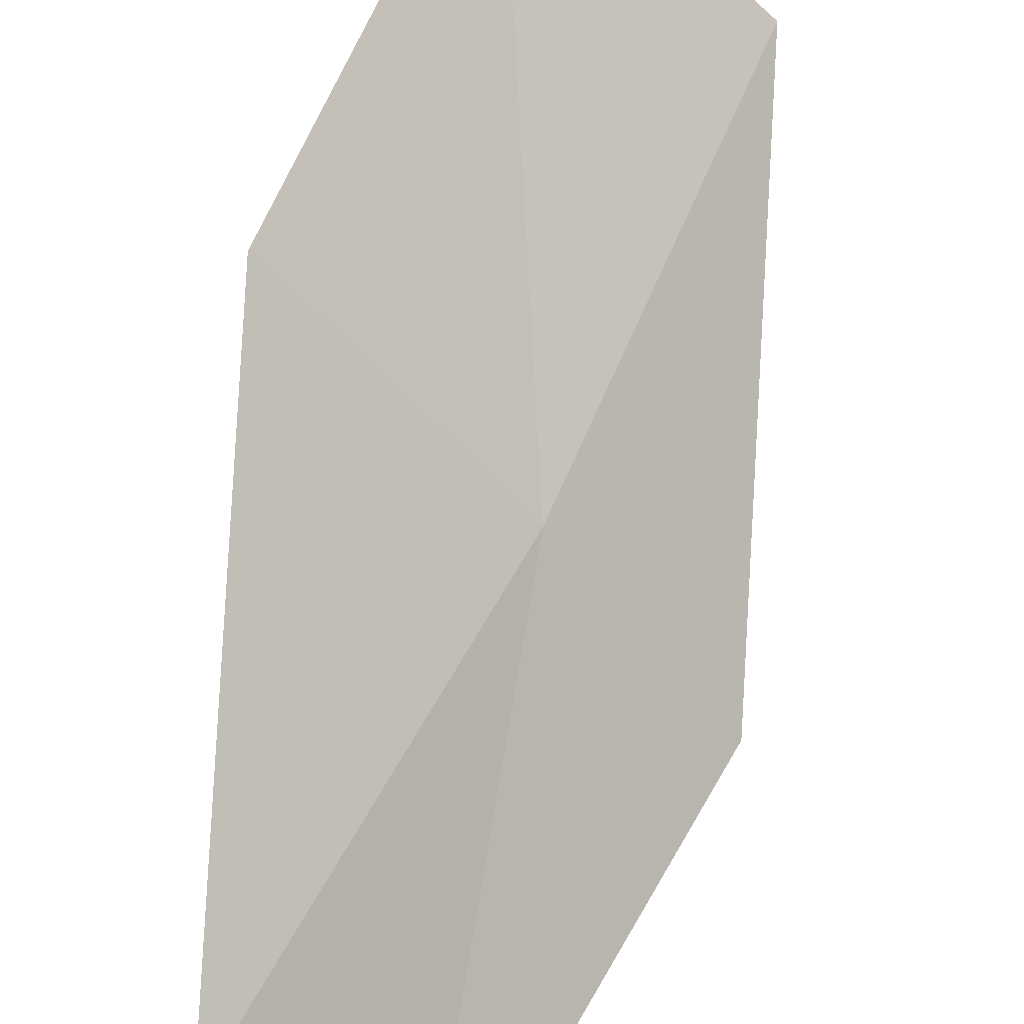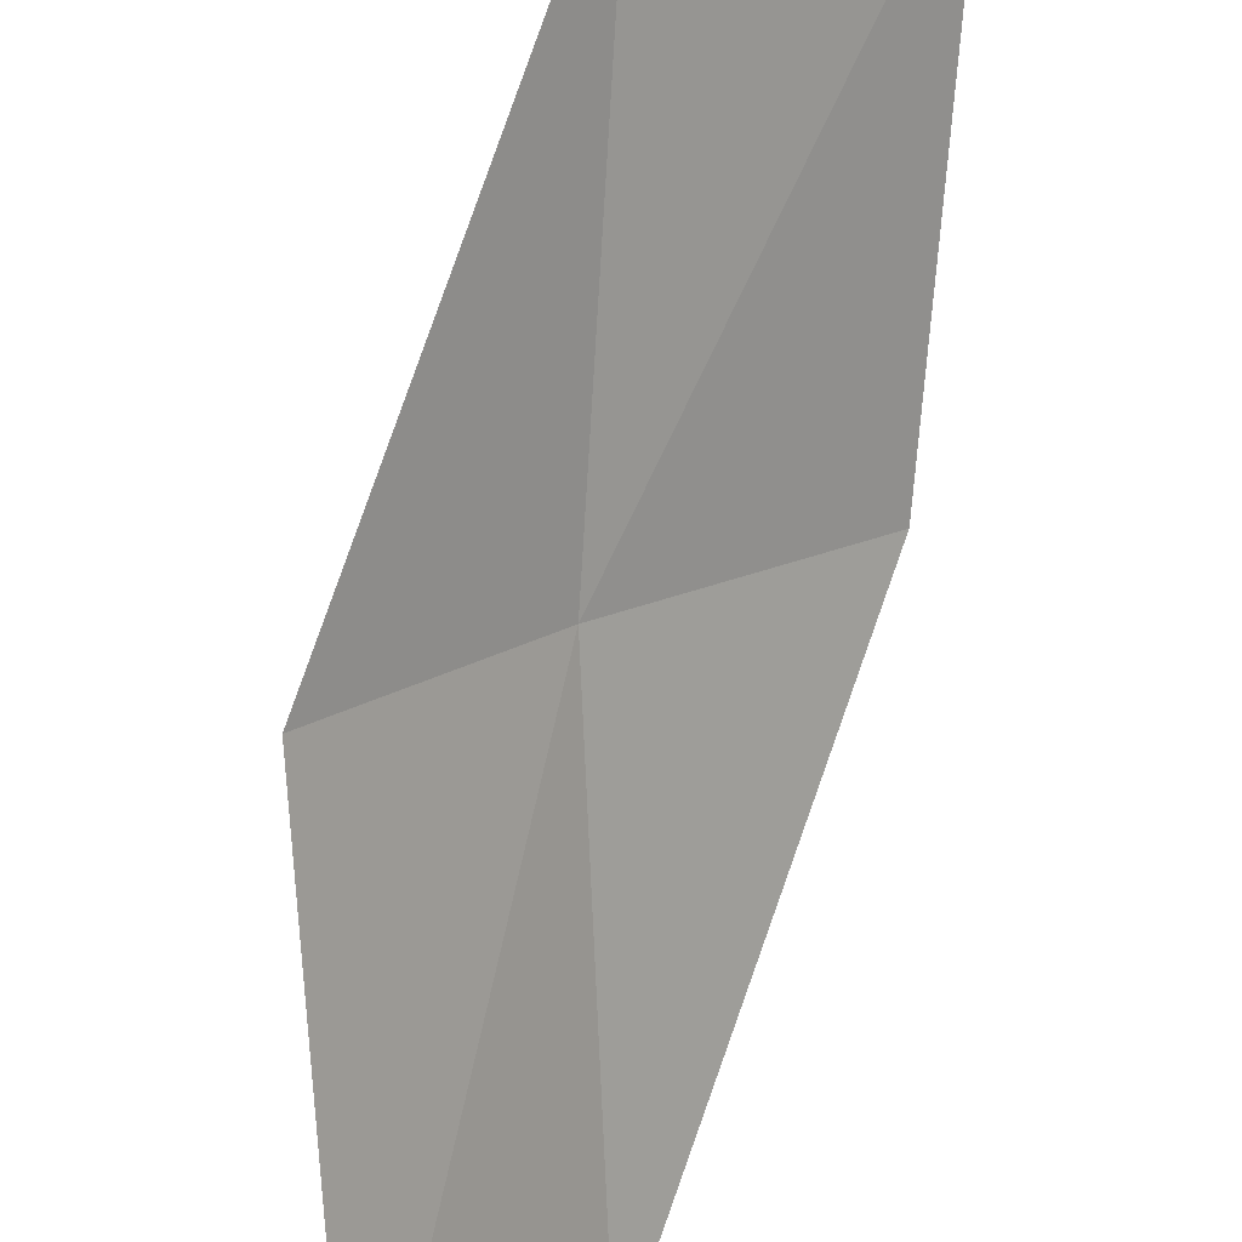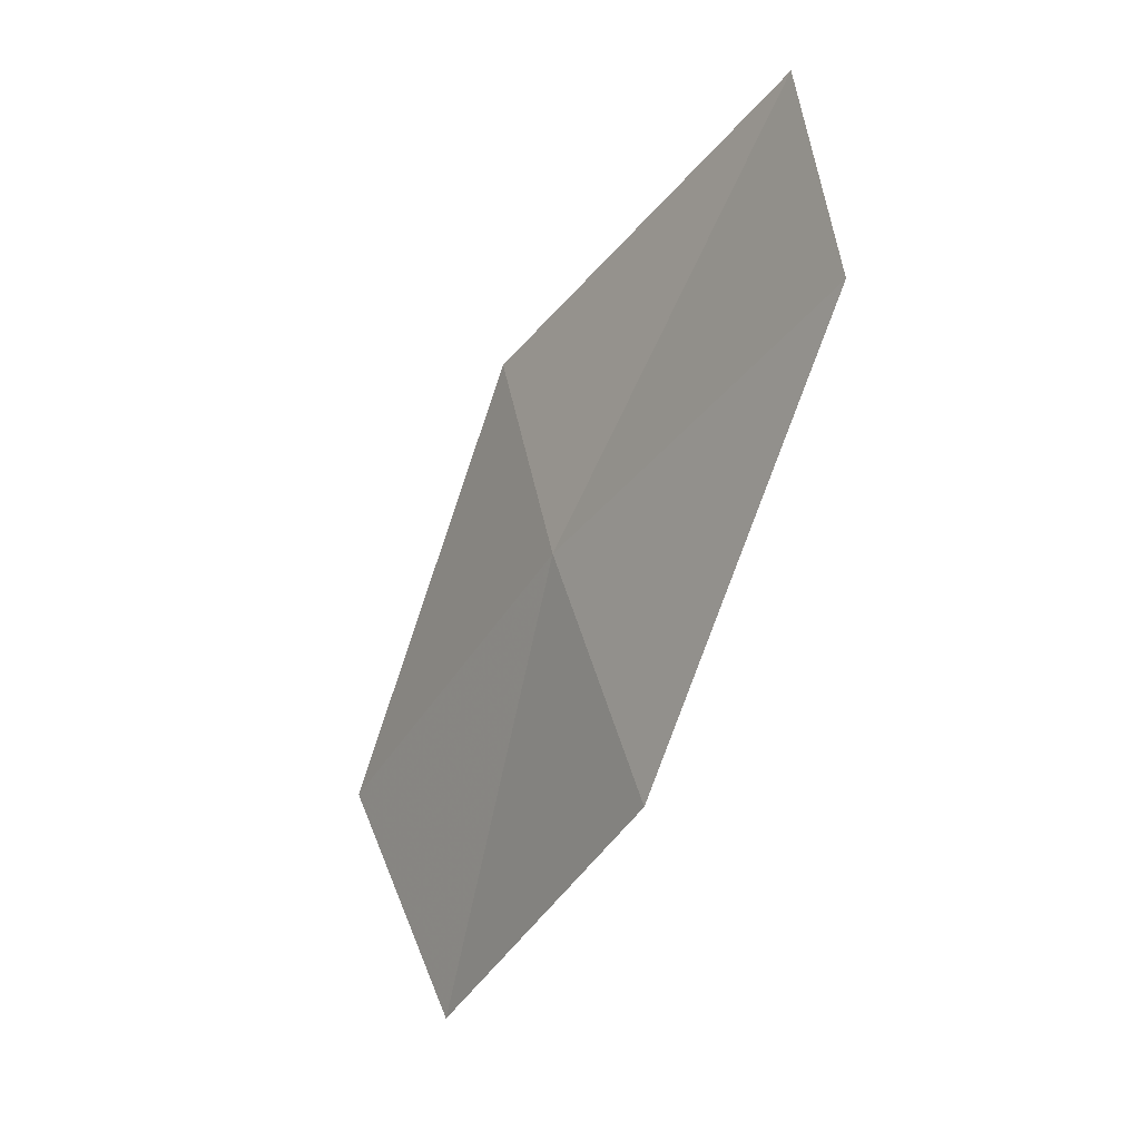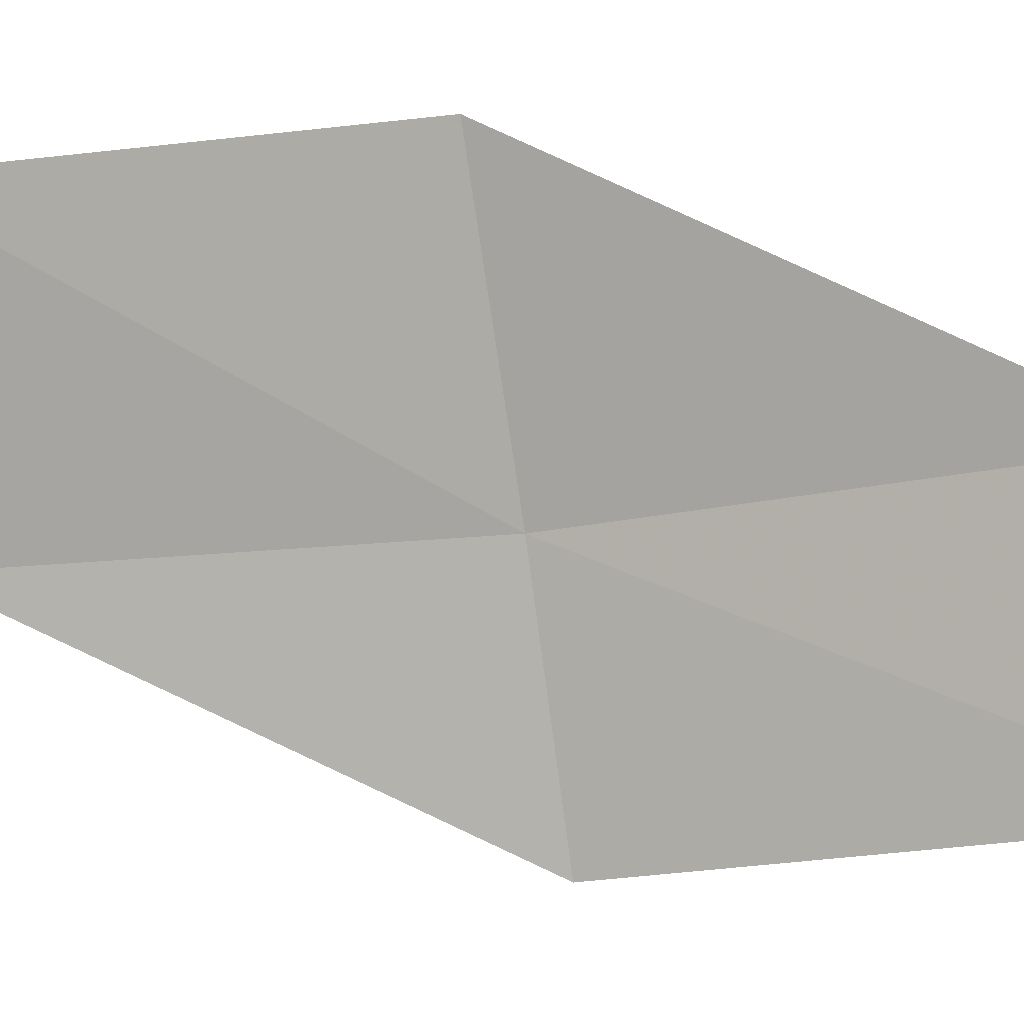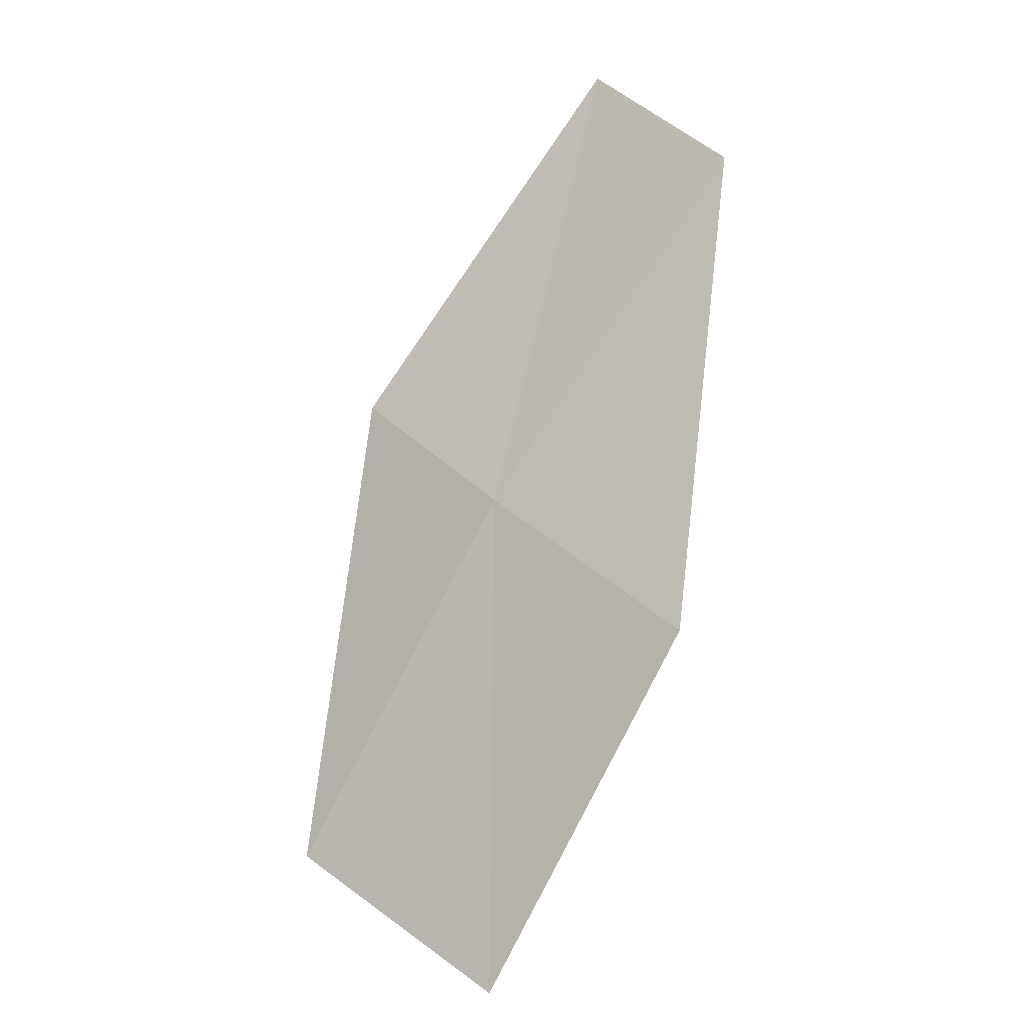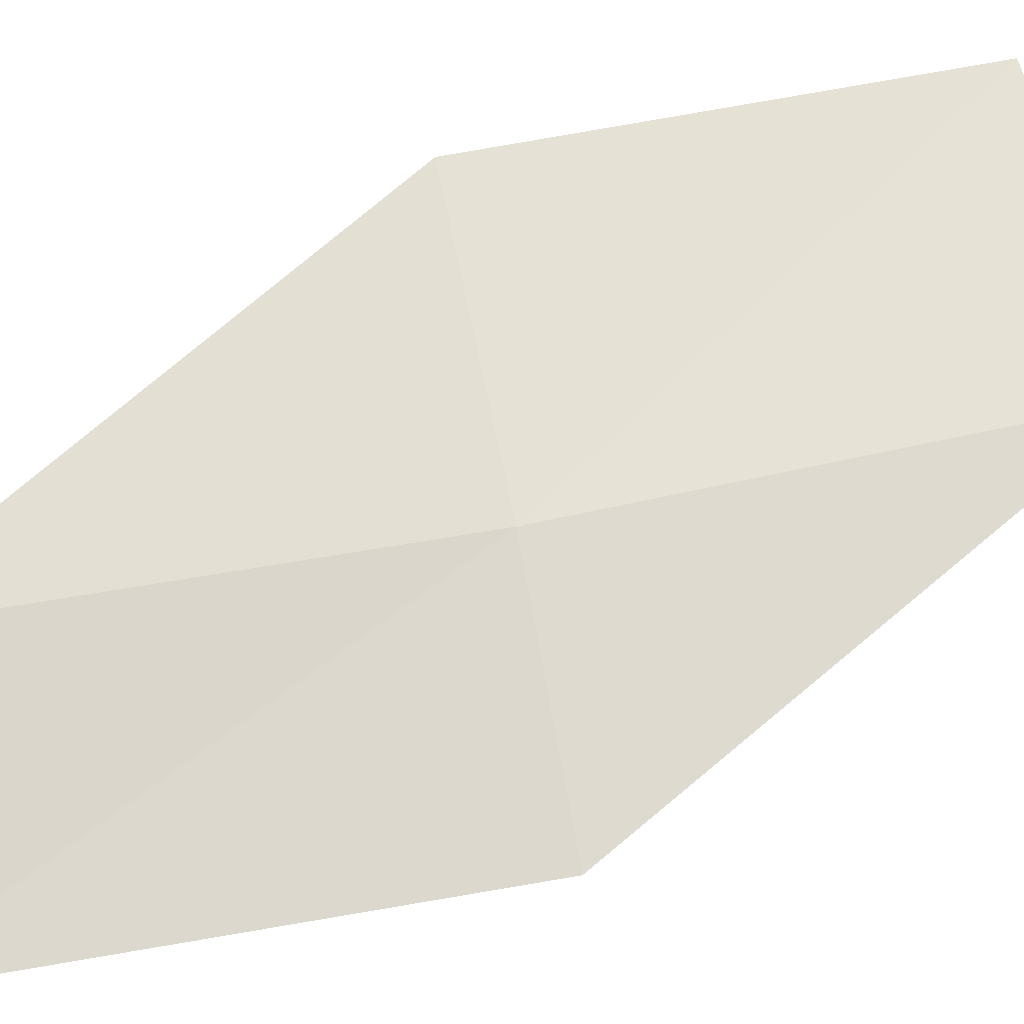
<metadata>
{"format":"obj","ext":"obj","renderer":"f3d","projection":"perspective","resolution":1024,"background":"white","views":[{"elev":53.2,"azim":174.0,"up":"+Z"},{"elev":-67.2,"azim":-32.1,"up":"+Z"},{"elev":43.1,"azim":22.7,"up":"+Y"},{"elev":-37.2,"azim":77.3,"up":"+Z"},{"elev":16.0,"azim":-3.5,"up":"+Y"},{"elev":20.1,"azim":-131.8,"up":"+Z"}]}
</metadata>
<code>
v -19.16 9.108 5.307
v -17.95 10.86 5.049
v -18.52 11.2 4.133
v -19.8 9.412 4.426
v -18.31 8.706 6.276
v -20.19 7.218 5.577
v -19.26 6.887 6.498
f 1 3 2
f 1 4 3
f 1 2 5
f 1 6 4
f 1 5 7
f 1 7 6

</code>
